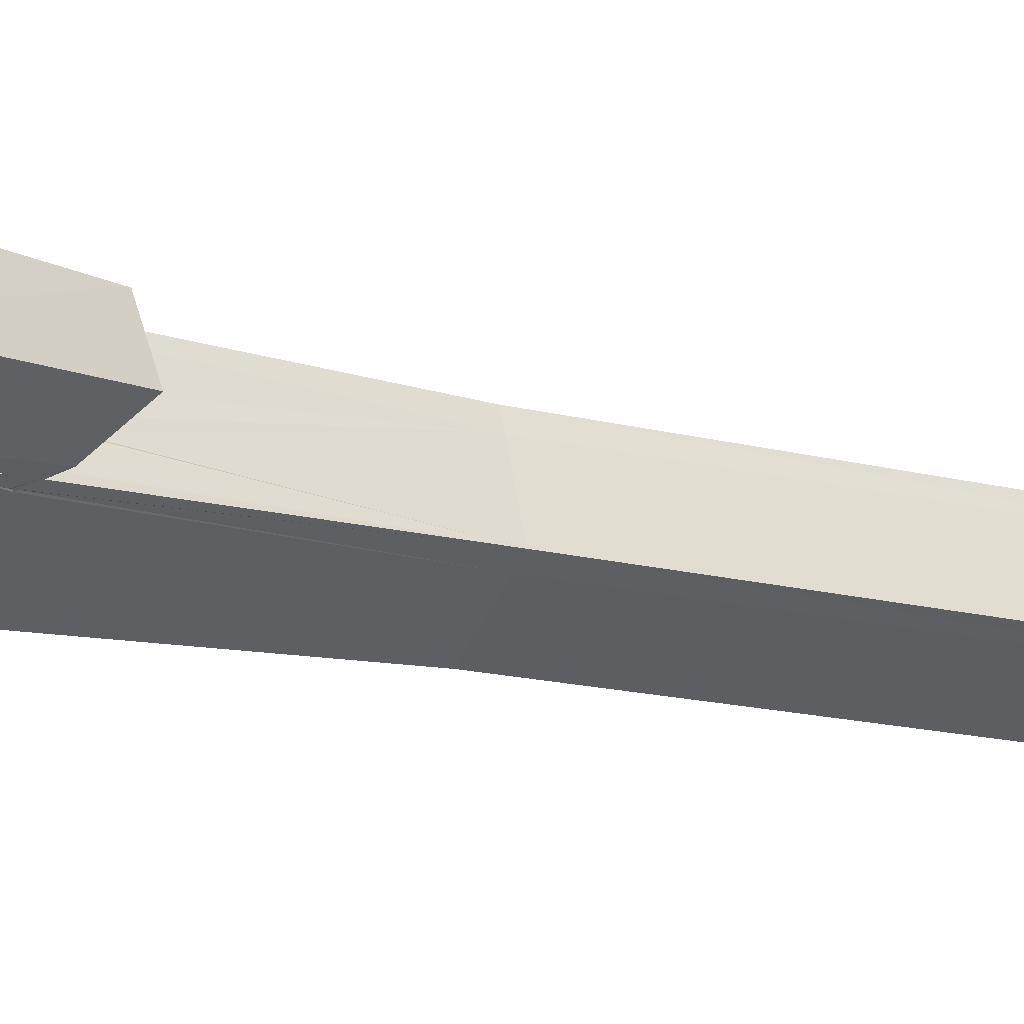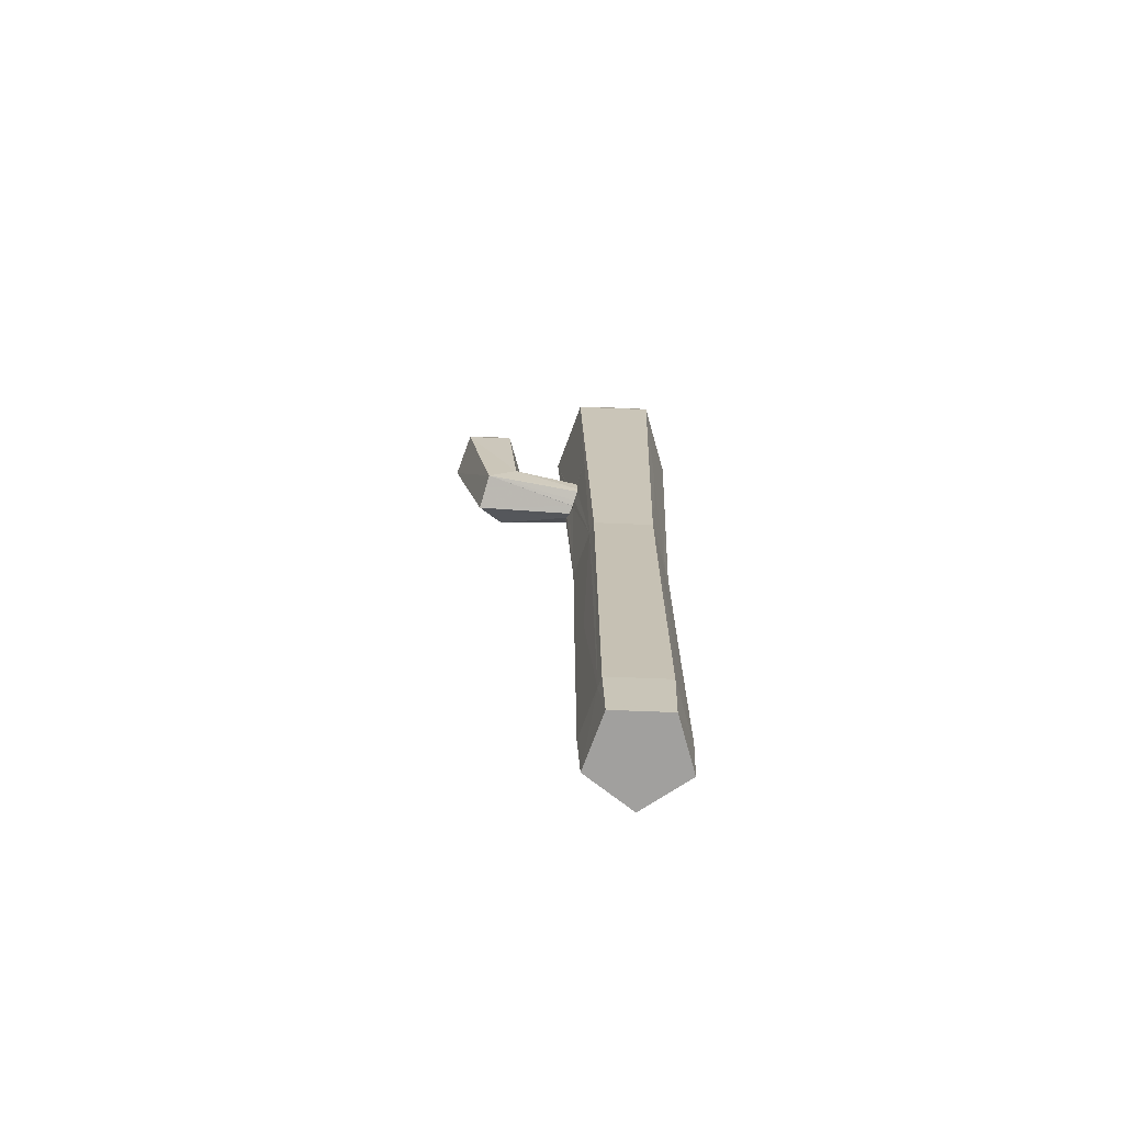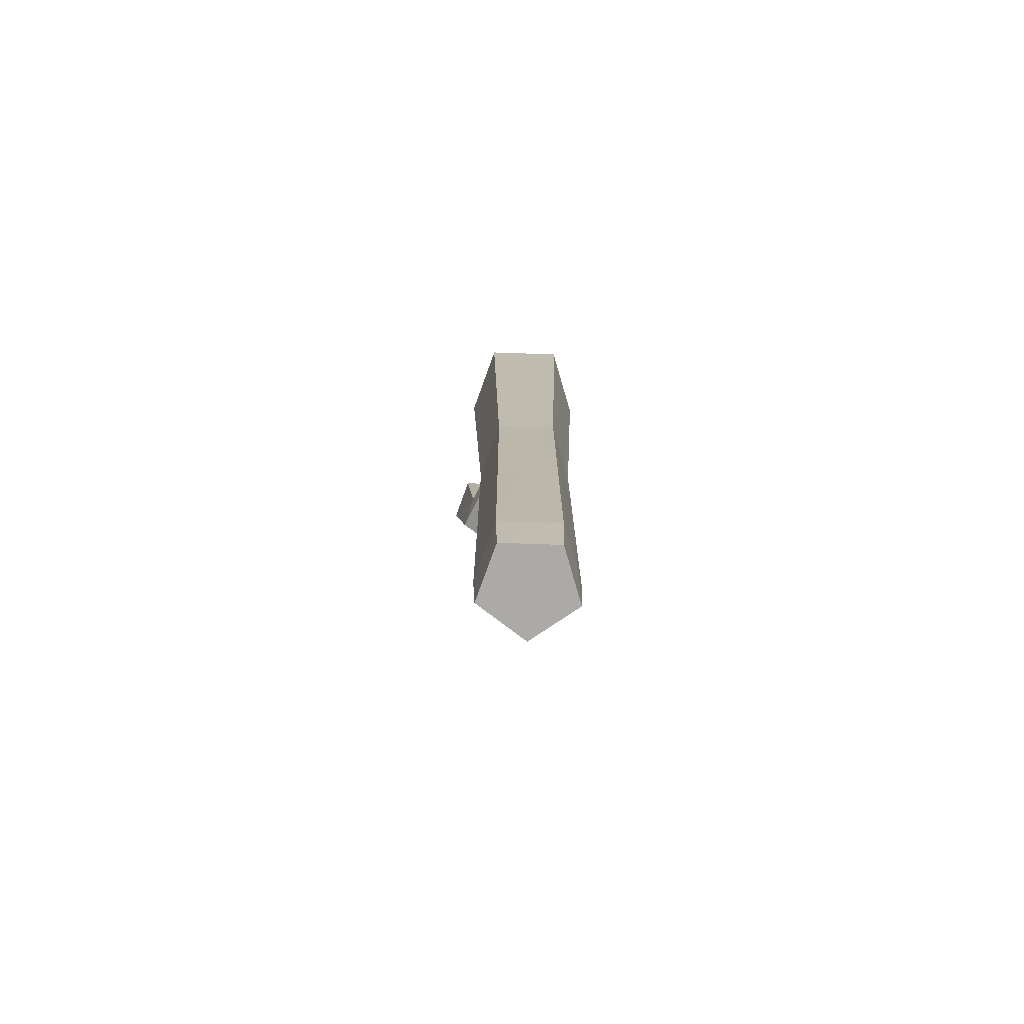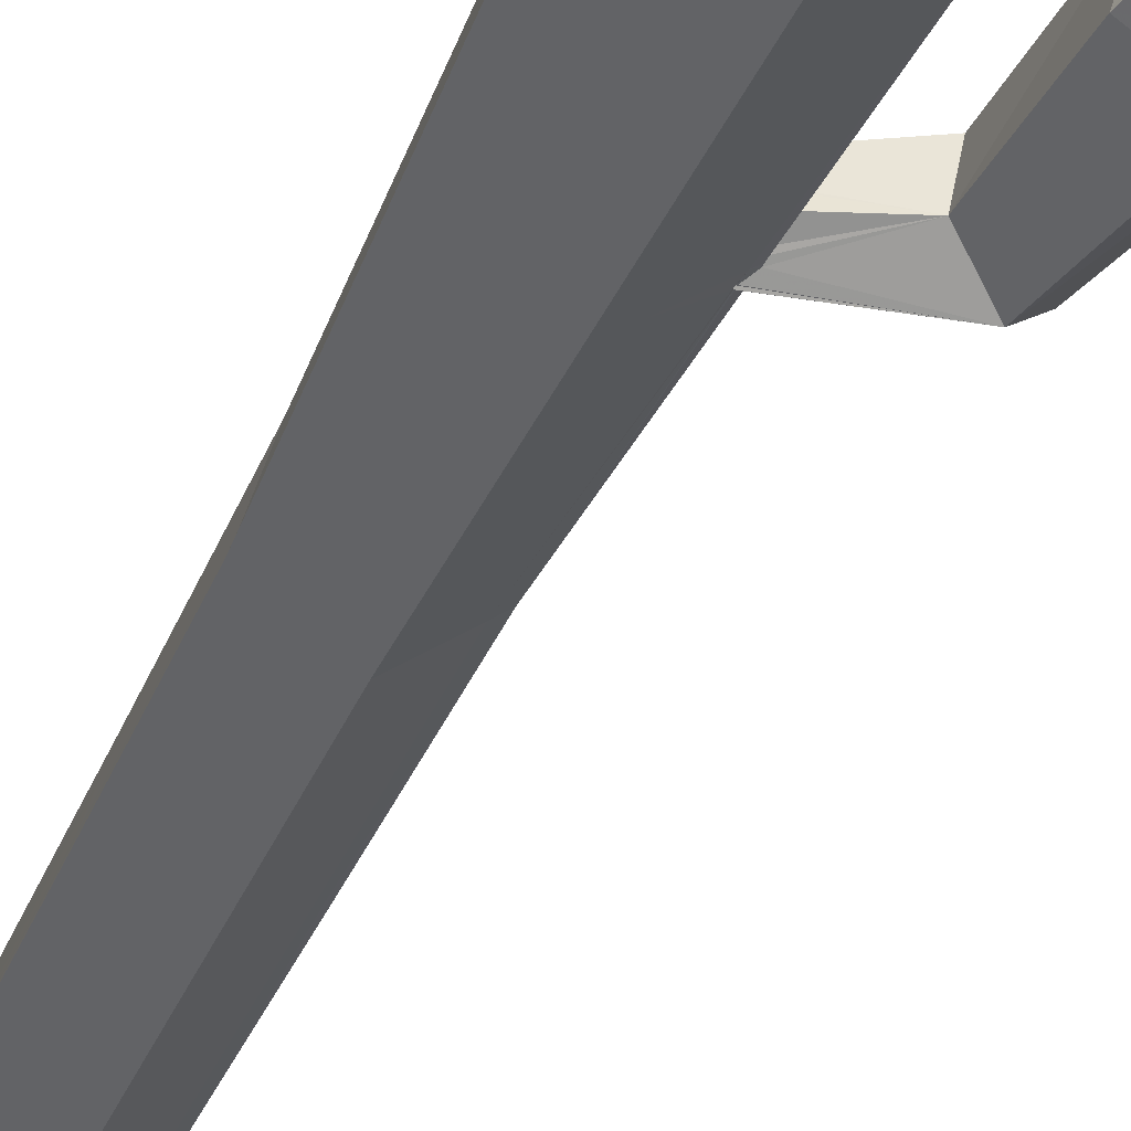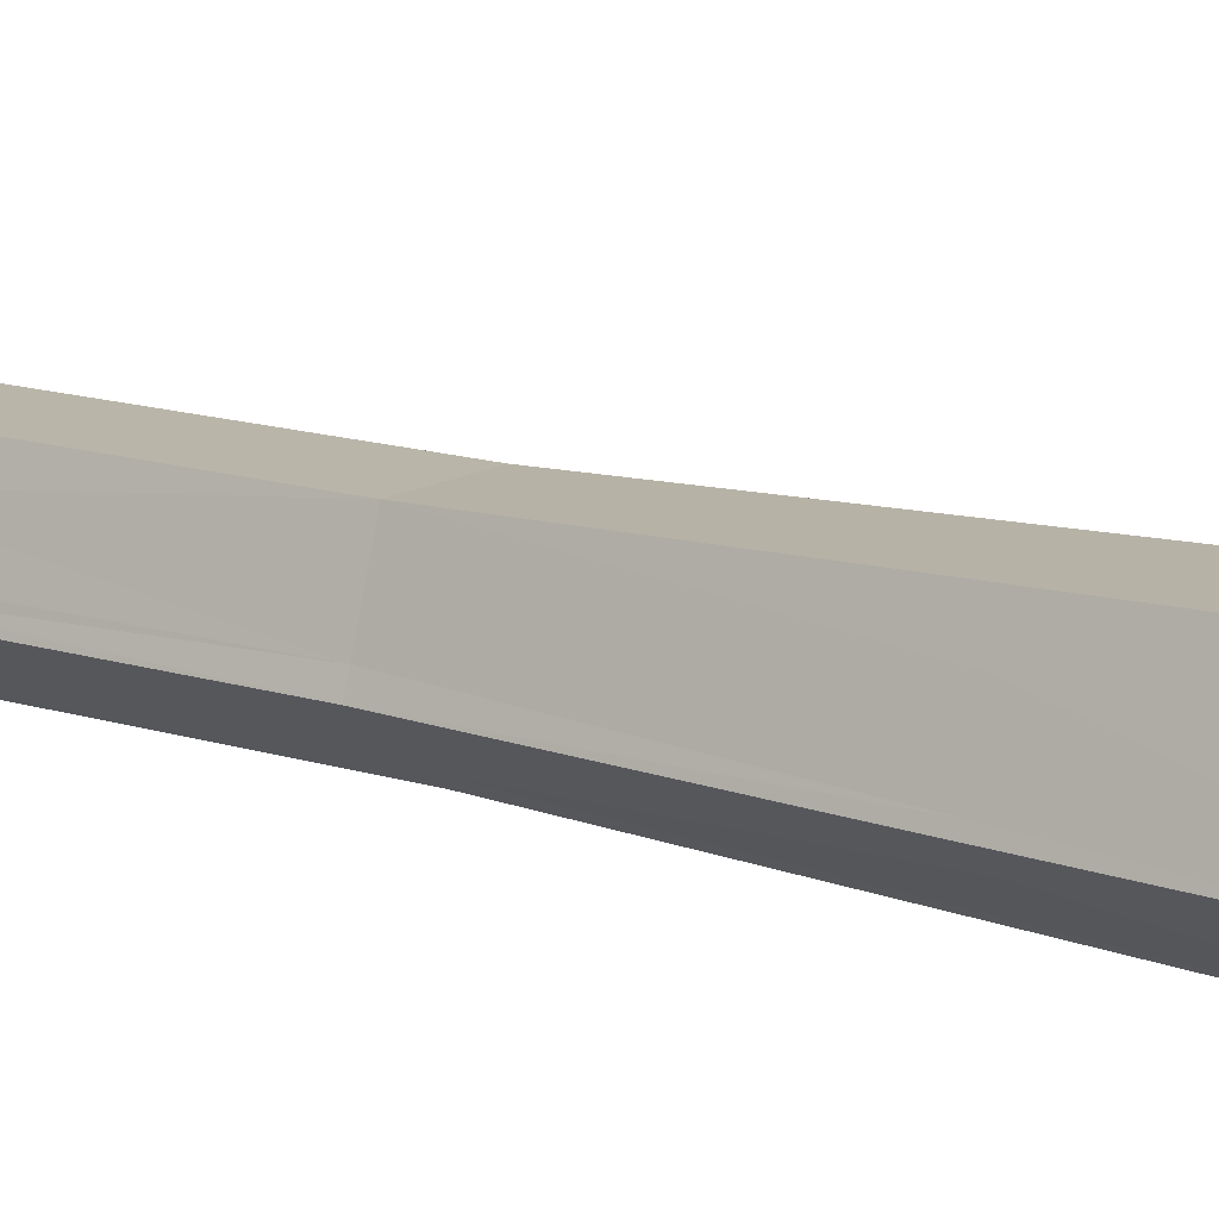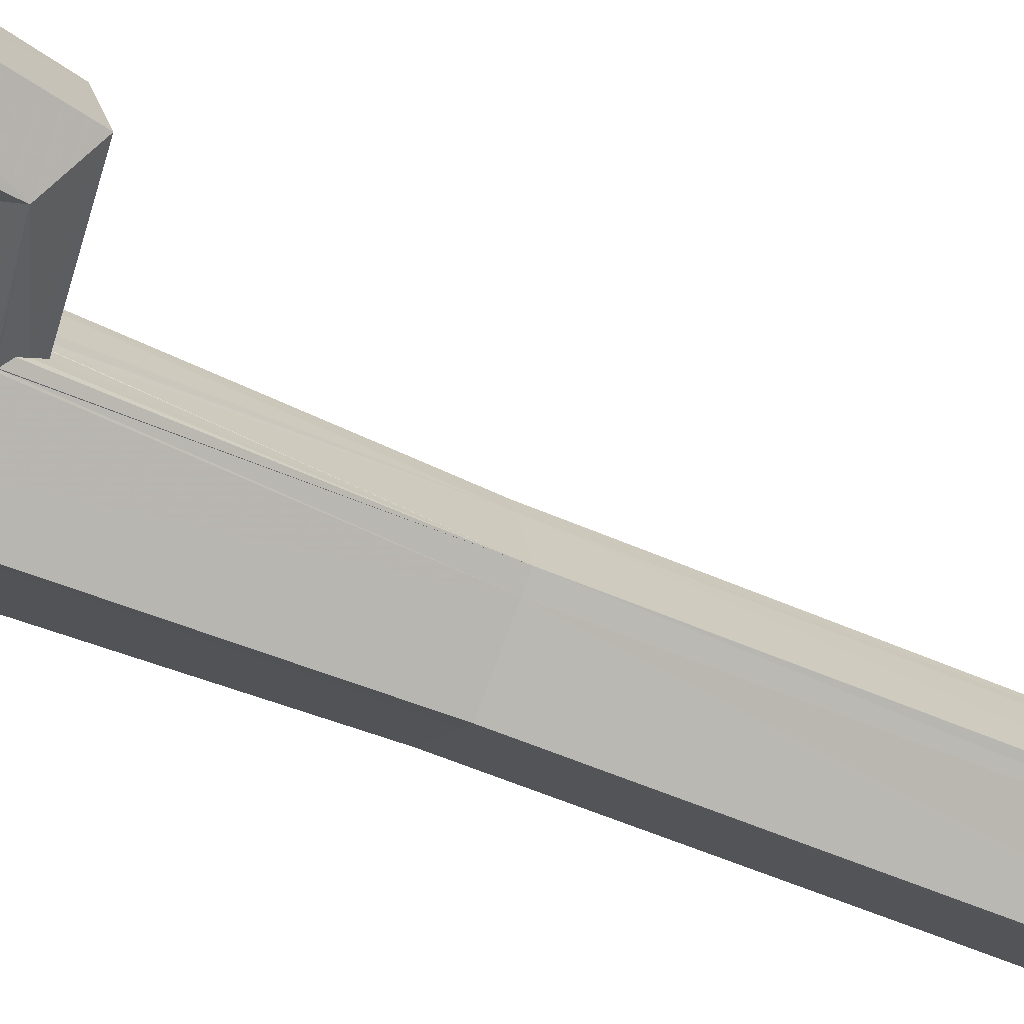
<metadata>
{"format":"obj","ext":"obj","renderer":"f3d","projection":"perspective","resolution":1024,"background":"white","views":[{"elev":-13.3,"azim":-123.0,"up":"+Z"},{"elev":-71.8,"azim":-2.2,"up":"+Y"},{"elev":-76.0,"azim":70.2,"up":"+Y"},{"elev":-30.4,"azim":162.4,"up":"+Z"},{"elev":13.5,"azim":126.8,"up":"+Z"},{"elev":-50.2,"azim":-116.2,"up":"+Z"}]}
</metadata>
<code>
o Object.1
v -4.09 -20.47 0.8824
v -2.096 -20.47 2.329
v -2.855 -20.47 4.694
v -5.325 -20.47 4.694
v -6.084 -20.47 2.329
v -1.249 20.11 2.065
v -2.731 22.49 4.853
v -2.325 20.11 5.4
v -5.396 -17.61 4.783
v -5.537 -17.61 4.359
v -5.396 0.9586 4.8
v -5.572 0.9586 4.288
v -5.466 -8.324 4.571
v -5.555 -8.324 4.324
v -5.396 -8.324 4.783
v -6.049 10.54 3.794
v -5.714 10.54 4.853
v -6.049 10.58 3.794
v -6.243 10.79 3.23
v -5.855 20.11 5.4
v -6.031 9.5 3.741
v -6.172 9.376 3.318
v -6.031 9.853 3.777
v -5.625 10.54 5.1
v -1.972 -17.61 2.294
v -2.113 -17.61 2.718
v -2.043 -8.324 2.506
v -1.955 0.9586 2.294
v -2.131 0.9586 2.788
v -1.884 22.49 2.277
v -4.09 23.64 2.982
v -6.296 22.49 2.277
v -6.931 20.11 2.065
v -4.09 20.11 -0
v -5.449 22.49 4.853
v -4.09 22.49 0.6706
v -9.525 16.68 4.412
v -8.661 11.74 2.559
v -8.89 16.68 2.435
v -12.23 16.68 2.435
v -10.37 10.42 4.13
v -11.59 16.68 4.412
v -10.57 16.68 1.218
v -9.067 11.42 4.13
v -9.72 10.91 1.571
v -10.78 10.1 2.559
v -6.49 9.588 2.365
v -6.366 9.235 2.682
v -6.243 10.79 3.212
v -6.243 9.306 3.053
v -6.543 10.54 2.259
v -6.578 10.44 2.171
v -6.525 10.63 2.347
v -6.349 10.15 2.029
v -6.331 10.14 2.029
v -6.296 10.08 1.994
v -9.772 18.09 4.077
v -11.36 18.09 4.077
v -10.57 18.09 1.624
v -10.57 18.85 2.982
v -11.85 18.09 2.559
v -9.278 18.09 2.559
v -1.69 10.54 2.435
v -2.219 10.54 4.094
v -6.19 -17.61 2.294
v -5.837 -17.61 2.029
v -6.031 -8.324 2.171
v -6.208 0.9586 2.294
v -5.784 0.9586 1.977
v -6.366 10.54 2.029
v -4.937 10.54 0.9883
v -6.349 10.03 2.029
v -6.331 10.05 2.029
v -3.225 -17.61 4.783
v -2.784 -17.61 4.783
v -6.543 9.835 2.188
v -6.278 10.82 3.141
v -6.437 11.04 2.647
v -6.243 9.306 3.071
v -3.719 -17.61 1.024
v -2.819 -8.324 1.677
v -3.666 0.9586 1.059
v -1.602 10.54 2.171
v -2.449 10.54 1.553
v -2.784 -8.324 4.783
v -2.996 -8.324 4.783
v -4.337 -8.324 4.783
v -3.261 -8.324 4.783
v -3.296 0.9586 4.8
v -2.766 0.9586 4.8
v -2.555 10.54 5.1
v -2.819 10.54 5.1
v -4.566 10.54 5.1
v -4.09 -17.61 0.7765
v -5.819 -8.324 2.012
v -4.937 -8.324 1.377
v -4.09 0.9586 0.7412
v -4.09 10.54 0.3706
v -2.449 -8.324 3.794
v -5.89 -8.324 3.3
v -6.578 10.54 2.171
v -3.878 10.54 0.5294
v -3.913 -8.324 0.8824
v -3.702 -8.324 1.041
v -1.972 -8.324 2.294
v -4.09 -8.324 0.7588
v -2.113 -8.324 2.753
v -6.208 -8.324 2.294
f 1 2 3
f 3 4 1
f 4 5 1
f 6 7 8
f 4 9 10
f 11 12 13
f 14 13 12
f 10 9 13
f 15 13 9
f 16 17 18
f 19 18 17
f 20 19 17
f 21 22 12
f 23 21 12
f 16 23 12
f 17 16 12
f 17 24 20
f 12 11 17
f 24 17 11
f 2 25 26
f 27 28 29
f 27 26 25
f 7 30 31
f 20 32 33
f 34 30 6
f 35 8 7
f 20 8 35
f 33 36 34
f 32 35 31
f 30 36 31
f 35 7 31
f 36 32 31
f 37 38 39
f 40 41 42
f 38 43 39
f 42 44 37
f 45 40 43
f 46 45 47
f 46 47 48
f 38 19 49
f 38 18 19
f 38 44 18
f 46 48 50
f 46 50 41
f 51 52 38
f 53 51 38
f 45 38 52
f 45 52 54
f 45 54 55
f 45 55 56
f 41 23 44
f 41 21 23
f 39 57 37
f 58 40 42
f 59 39 43
f 42 37 57
f 42 57 58
f 40 59 43
f 57 60 58
f 61 60 59
f 62 60 57
f 58 60 61
f 59 60 62
f 6 30 7
f 63 6 64
f 63 29 28
f 5 65 66
f 67 68 69
f 67 66 65
f 70 33 71
f 72 73 68
f 55 54 70
f 69 68 73
f 74 9 4
f 4 3 74
f 75 74 3
f 20 35 32
f 34 36 30
f 33 32 36
f 37 44 38
f 40 46 41
f 38 45 43
f 42 41 44
f 45 46 40
f 72 76 45
f 73 72 45
f 56 73 45
f 45 76 47
f 38 77 78
f 38 49 77
f 22 21 41
f 79 22 41
f 50 79 41
f 78 53 38
f 44 16 18
f 44 23 16
f 39 62 57
f 58 61 40
f 59 62 39
f 40 61 59
f 1 80 2
f 2 80 25
f 81 25 80
f 81 82 28
f 83 28 84
f 85 86 75
f 87 74 88
f 9 74 87
f 74 75 86
f 86 88 74
f 87 15 9
f 87 11 15
f 89 11 87
f 86 89 88
f 90 86 85
f 87 88 89
f 90 89 86
f 91 92 90
f 93 24 11
f 93 20 24
f 11 89 93
f 92 93 89
f 8 20 93
f 8 92 91
f 89 90 92
f 8 93 92
f 5 66 1
f 1 66 94
f 66 95 96
f 66 96 94
f 96 69 97
f 98 97 71
f 34 98 71
f 2 26 3
f 3 26 75
f 99 75 26
f 99 90 85
f 90 99 29
f 91 90 64
f 4 10 5
f 5 10 65
f 100 65 10
f 100 12 68
f 22 79 12
f 68 12 79
f 51 101 52
f 50 48 68
f 79 50 68
f 68 48 47
f 68 47 76
f 102 34 84
f 102 82 97
f 103 97 82
f 103 80 94
f 1 94 80
f 77 49 19
f 33 77 19
f 20 33 19
f 64 6 8
f 64 90 29
f 71 33 34
f 71 97 69
f 84 28 82
f 84 34 6
f 63 64 29
f 83 6 63
f 73 56 69
f 56 55 70
f 71 69 56
f 71 56 70
f 101 33 70
f 102 84 82
f 97 98 102
f 98 34 102
f 83 63 28
f 83 84 6
f 70 52 101
f 76 72 68
f 52 70 54
f 101 51 53
f 101 53 78
f 101 78 33
f 33 78 77
f 91 64 8
f 104 82 81
f 105 25 81
f 95 69 96
f 106 94 96
f 107 29 99
f 85 75 99
f 14 12 100
f 108 65 100
f 14 10 13
f 15 11 13
f 107 26 27
f 105 28 27
f 95 66 67
f 108 68 67
f 104 80 103
f 106 97 103
f 14 100 10
f 107 27 29
f 107 99 26
f 95 67 69
f 104 81 80
f 104 103 82
f 105 27 25
f 105 81 28
f 108 67 65
f 108 100 68
f 106 96 97
f 106 103 94

</code>
